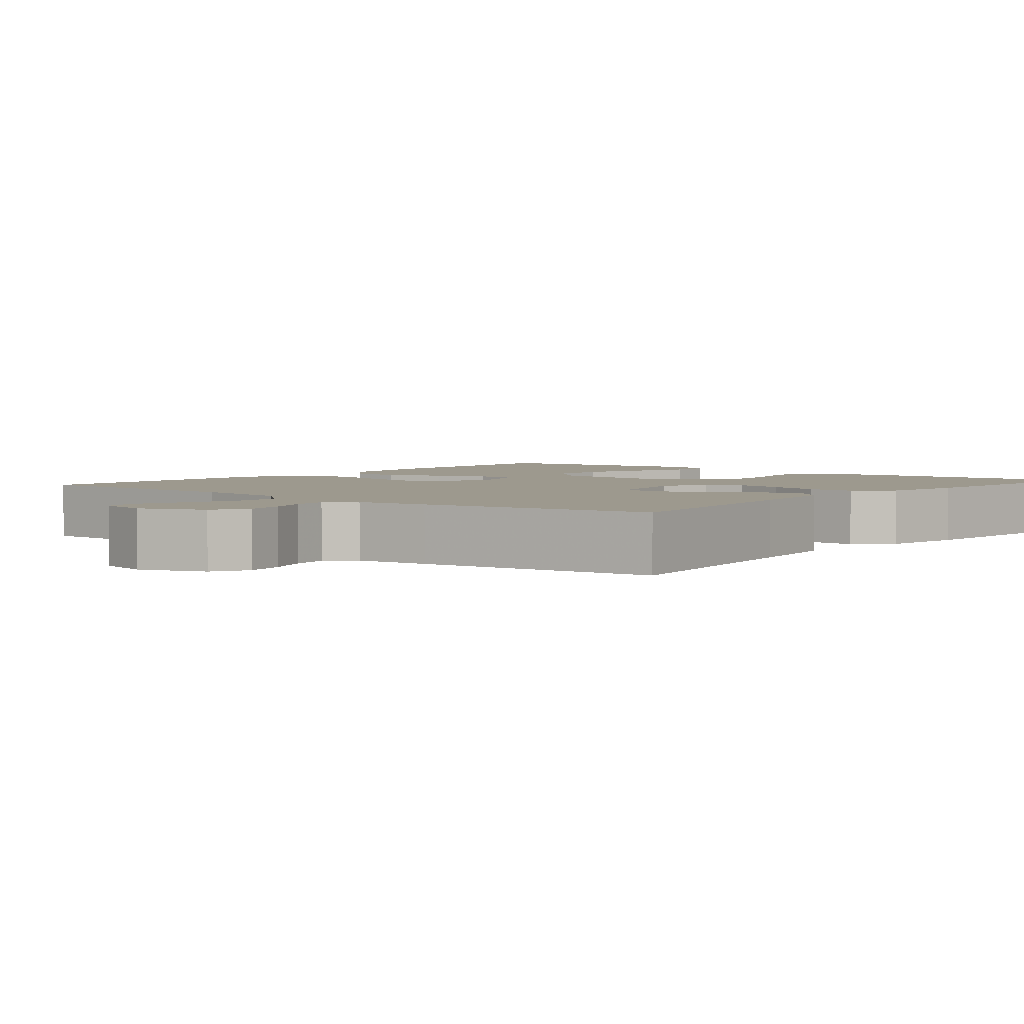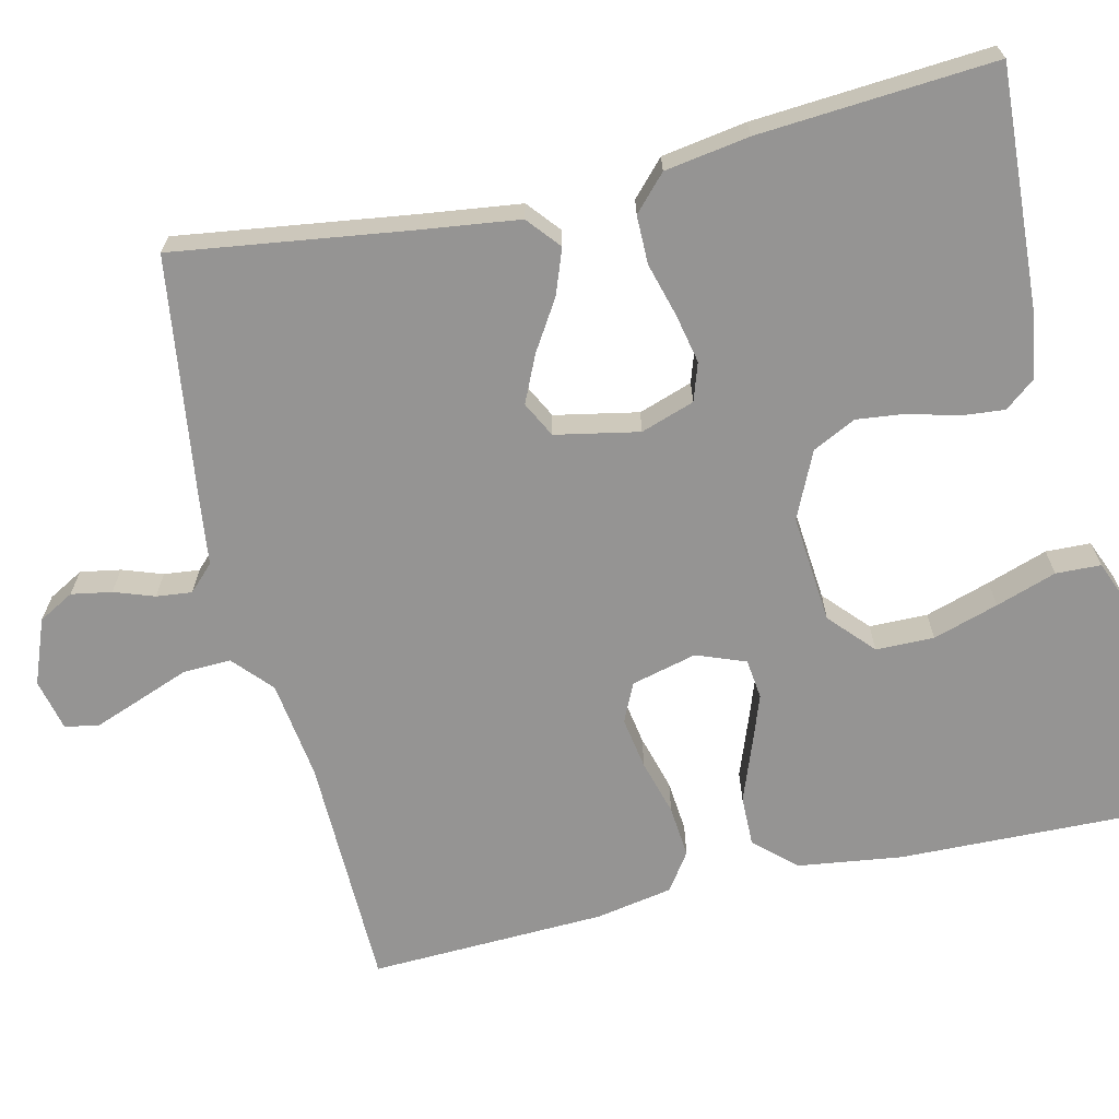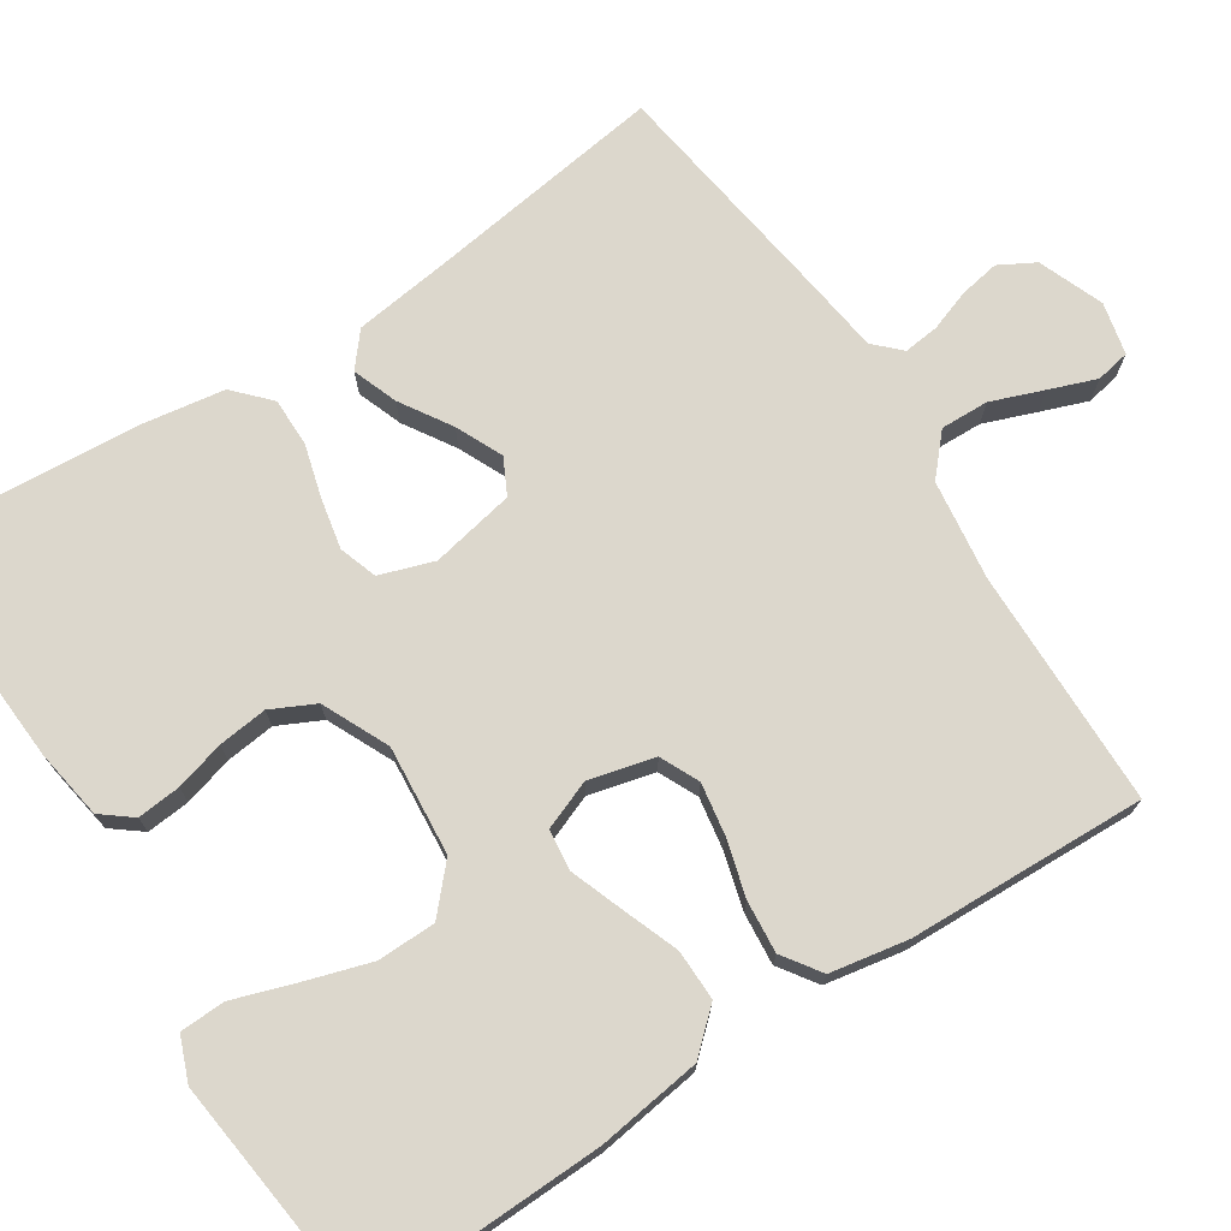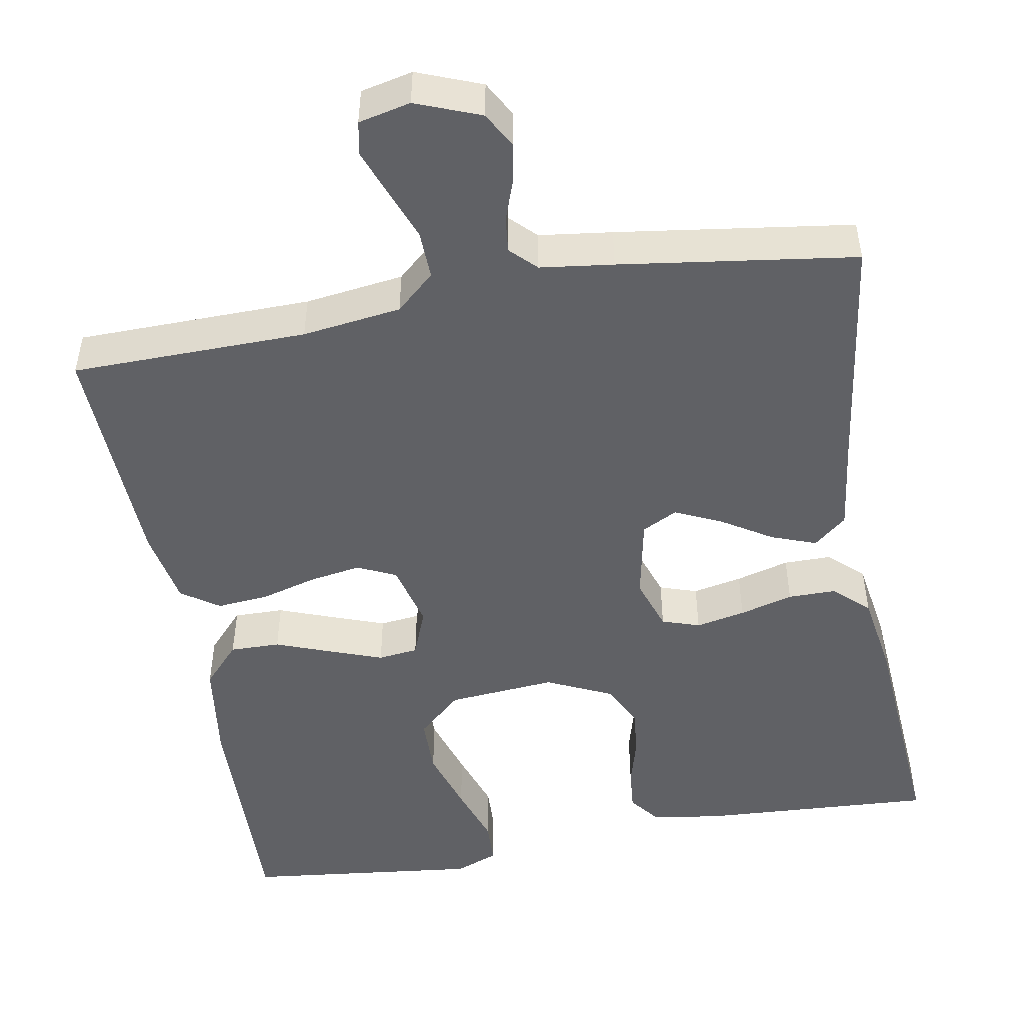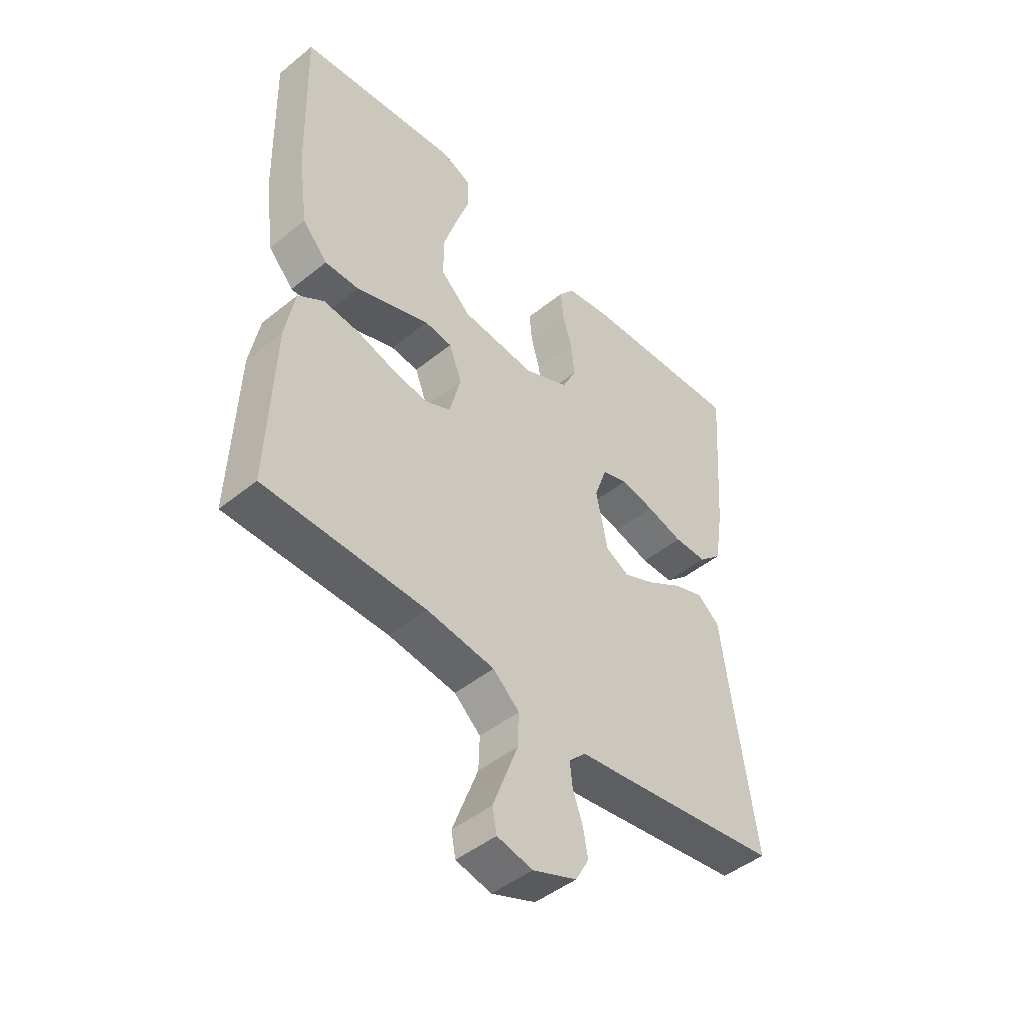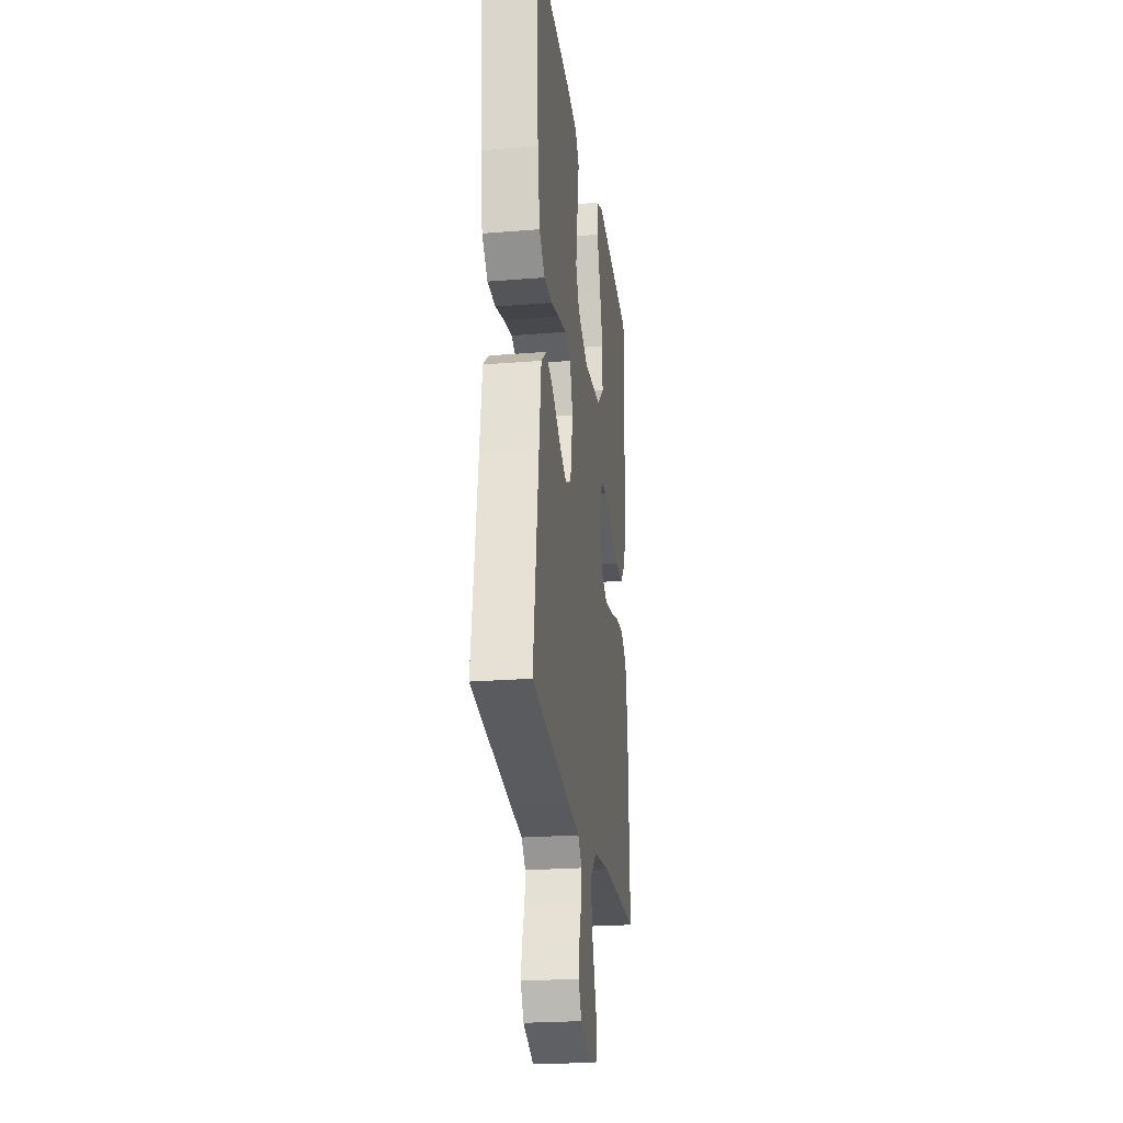
<metadata>
{"format":"obj","ext":"obj","renderer":"f3d","projection":"perspective","resolution":1024,"background":"white","views":[{"elev":3.4,"azim":-140.5,"up":"+Y"},{"elev":-67.1,"azim":-76.8,"up":"+Y"},{"elev":72.8,"azim":56.9,"up":"+Y"},{"elev":-49.0,"azim":-169.9,"up":"+Y"},{"elev":-46.8,"azim":132.5,"up":"+Z"},{"elev":-24.0,"azim":-82.4,"up":"+Z"}]}
</metadata>
<code>
v -0.5 0.07 -0.5
v -0.458 0.07 -0.2
v -0.442 0.07 -0.076
v -0.4 0.07 -0.041
v -0.343 0.07 -0.062
v -0.279 0.07 -0.102
v -0.22 0.07 -0.129
v -0.175 0.07 -0.106
v -0.154 0.07 0
v -0.177 0.07 0.068
v -0.225 0.07 0.084
v -0.288 0.07 0.071
v -0.356 0.07 0.052
v -0.417 0.07 0.052
v -0.461 0.07 0.093
v -0.478 0.07 0.2
v -0.5 0.07 0.5
v -0.2 0.07 0.483
v -0.112 0.07 0.469
v -0.082 0.07 0.431
v -0.087 0.07 0.376
v -0.104 0.07 0.314
v -0.111 0.07 0.252
v -0.084 0.07 0.197
v 0 0.07 0.158
v 0.138 0.07 0.17
v 0.194 0.07 0.221
v 0.195 0.07 0.295
v 0.169 0.07 0.378
v 0.143 0.07 0.455
v 0.145 0.07 0.512
v 0.2 0.07 0.534
v 0.5 0.07 0.5
v 0.492 0.07 0.2
v 0.474 0.07 0.068
v 0.427 0.07 0.016
v 0.363 0.07 0.017
v 0.291 0.07 0.044
v 0.225 0.07 0.068
v 0.174 0.07 0.062
v 0.15 0.07 0
v 0.171 0.07 -0.083
v 0.22 0.07 -0.106
v 0.286 0.07 -0.095
v 0.357 0.07 -0.075
v 0.423 0.07 -0.069
v 0.471 0.07 -0.102
v 0.489 0.07 -0.2
v 0.5 0.07 -0.5
v 0.2 0.07 -0.505
v 0.074 0.07 -0.522
v 0.025 0.07 -0.566
v 0.027 0.07 -0.627
v 0.052 0.07 -0.693
v 0.074 0.07 -0.752
v 0.066 0.07 -0.795
v 0 0.07 -0.81
v -0.082 0.07 -0.778
v -0.107 0.07 -0.733
v -0.098 0.07 -0.682
v -0.08 0.07 -0.631
v -0.075 0.07 -0.586
v -0.107 0.07 -0.554
v -0.2 0.07 -0.542
v -0.5 0 -0.5
v -0.458 0 -0.2
v -0.442 0 -0.076
v -0.4 0 -0.041
v -0.343 0 -0.062
v -0.279 0 -0.102
v -0.22 0 -0.129
v -0.175 0 -0.106
v -0.154 0 0
v -0.177 0 0.068
v -0.225 0 0.084
v -0.288 0 0.071
v -0.356 0 0.052
v -0.417 0 0.052
v -0.461 0 0.093
v -0.478 0 0.2
v -0.5 0 0.5
v -0.2 0 0.483
v -0.112 0 0.469
v -0.082 0 0.431
v -0.087 0 0.376
v -0.104 0 0.314
v -0.111 0 0.252
v -0.084 0 0.197
v 0 0 0.158
v 0.138 0 0.17
v 0.194 0 0.221
v 0.195 0 0.295
v 0.169 0 0.378
v 0.143 0 0.455
v 0.145 0 0.512
v 0.2 0 0.534
v 0.5 0 0.5
v 0.492 0 0.2
v 0.474 0 0.068
v 0.427 0 0.016
v 0.363 0 0.017
v 0.291 0 0.044
v 0.225 0 0.068
v 0.174 0 0.062
v 0.15 0 0
v 0.171 0 -0.083
v 0.22 0 -0.106
v 0.286 0 -0.095
v 0.357 0 -0.075
v 0.423 0 -0.069
v 0.471 0 -0.102
v 0.489 0 -0.2
v 0.5 0 -0.5
v 0.2 0 -0.505
v 0.074 0 -0.522
v 0.025 0 -0.566
v 0.027 0 -0.627
v 0.052 0 -0.693
v 0.074 0 -0.752
v 0.066 0 -0.795
v 0 0 -0.81
v -0.082 0 -0.778
v -0.107 0 -0.733
v -0.098 0 -0.682
v -0.08 0 -0.631
v -0.075 0 -0.586
v -0.107 0 -0.554
v -0.2 0 -0.542
f 63 64 1 2
f 62 63 2 3
f 58 59 60 61
f 58 61 62
f 57 58 62
f 56 57 62
f 53 54 55 56
f 53 56 62
f 52 53 62 3
f 47 48 49 50
f 47 50 51
f 44 45 46 47
f 43 44 47 51
f 42 43 51 52
f 35 36 37 38
f 35 38 39
f 34 35 39
f 33 34 39 40
f 29 30 31 32
f 28 29 32 33
f 27 28 33
f 19 20 21 22
f 19 22 23
f 18 19 23
f 17 18 23
f 16 17 23 24
f 12 13 14 15
f 11 12 15 16
f 10 11 16 24
f 3 4 5 6
f 3 6 7
f 52 3 7
f 41 42 52 7
f 40 41 7 8
f 27 33 40
f 26 27 40
f 25 26 40 8
f 9 10 24 25
f 8 9 25
f 66 65 128 127
f 67 66 127 126
f 125 124 123 122
f 126 125 122
f 126 122 121
f 126 121 120
f 120 119 118 117
f 126 120 117
f 67 126 117 116
f 114 113 112 111
f 115 114 111
f 111 110 109 108
f 115 111 108 107
f 116 115 107 106
f 102 101 100 99
f 103 102 99
f 103 99 98
f 104 103 98 97
f 96 95 94 93
f 97 96 93 92
f 97 92 91
f 86 85 84 83
f 87 86 83
f 87 83 82
f 87 82 81
f 88 87 81 80
f 79 78 77 76
f 80 79 76 75
f 88 80 75 74
f 70 69 68 67
f 71 70 67
f 71 67 116
f 71 116 106 105
f 72 71 105 104
f 104 97 91
f 104 91 90
f 72 104 90 89
f 89 88 74 73
f 89 73 72
f 1 65 66 2
f 2 66 67 3
f 3 67 68 4
f 4 68 69 5
f 5 69 70 6
f 6 70 71 7
f 7 71 72 8
f 8 72 73 9
f 9 73 74 10
f 10 74 75 11
f 11 75 76 12
f 12 76 77 13
f 13 77 78 14
f 14 78 79 15
f 15 79 80 16
f 16 80 81 17
f 17 81 82 18
f 18 82 83 19
f 19 83 84 20
f 20 84 85 21
f 21 85 86 22
f 22 86 87 23
f 23 87 88 24
f 24 88 89 25
f 25 89 90 26
f 26 90 91 27
f 27 91 92 28
f 28 92 93 29
f 29 93 94 30
f 30 94 95 31
f 31 95 96 32
f 32 96 97 33
f 33 97 98 34
f 34 98 99 35
f 35 99 100 36
f 36 100 101 37
f 37 101 102 38
f 38 102 103 39
f 39 103 104 40
f 40 104 105 41
f 41 105 106 42
f 42 106 107 43
f 43 107 108 44
f 44 108 109 45
f 45 109 110 46
f 46 110 111 47
f 47 111 112 48
f 48 112 113 49
f 49 113 114 50
f 50 114 115 51
f 51 115 116 52
f 52 116 117 53
f 53 117 118 54
f 54 118 119 55
f 55 119 120 56
f 56 120 121 57
f 57 121 122 58
f 58 122 123 59
f 59 123 124 60
f 60 124 125 61
f 61 125 126 62
f 62 126 127 63
f 63 127 128 64
f 64 128 65 1

</code>
